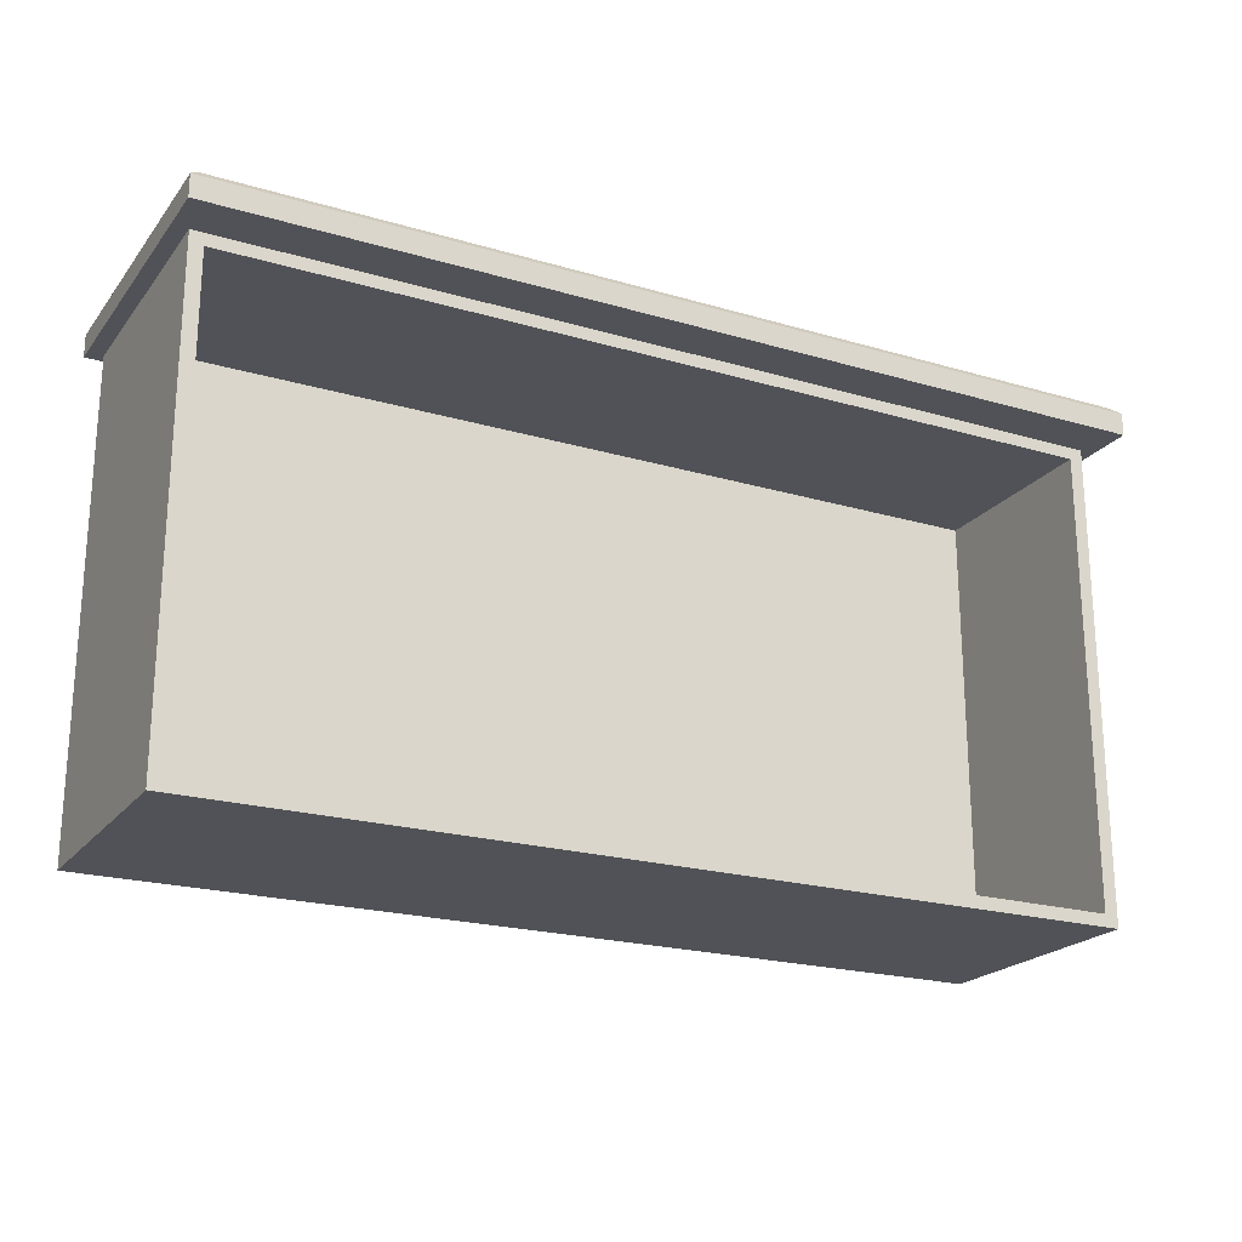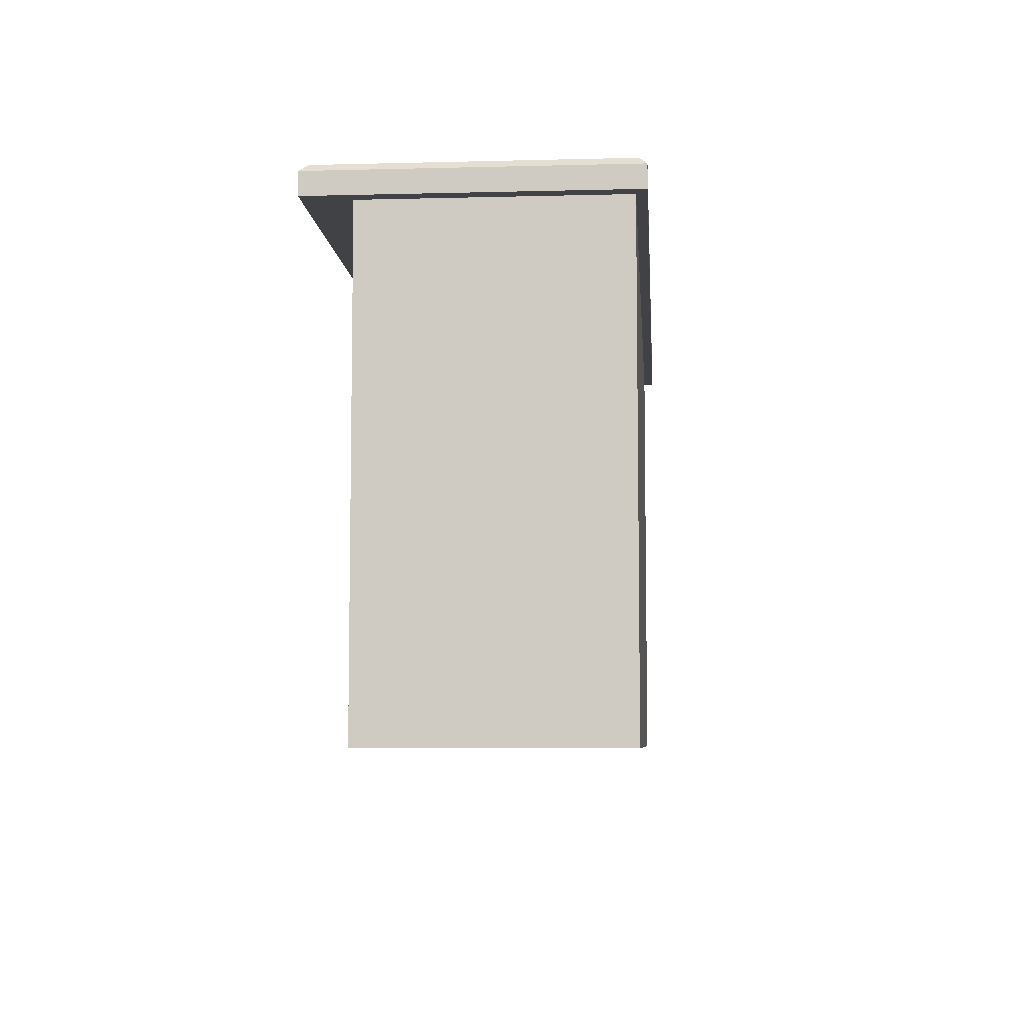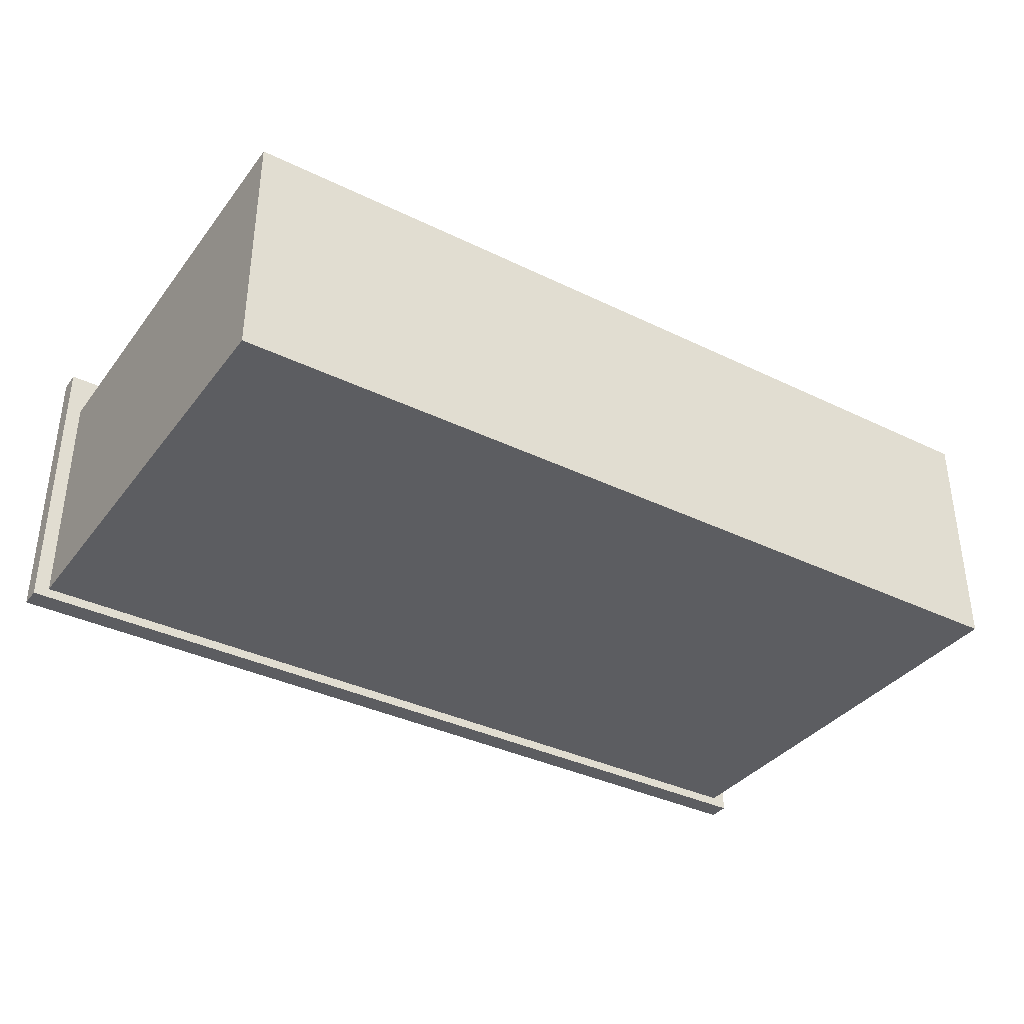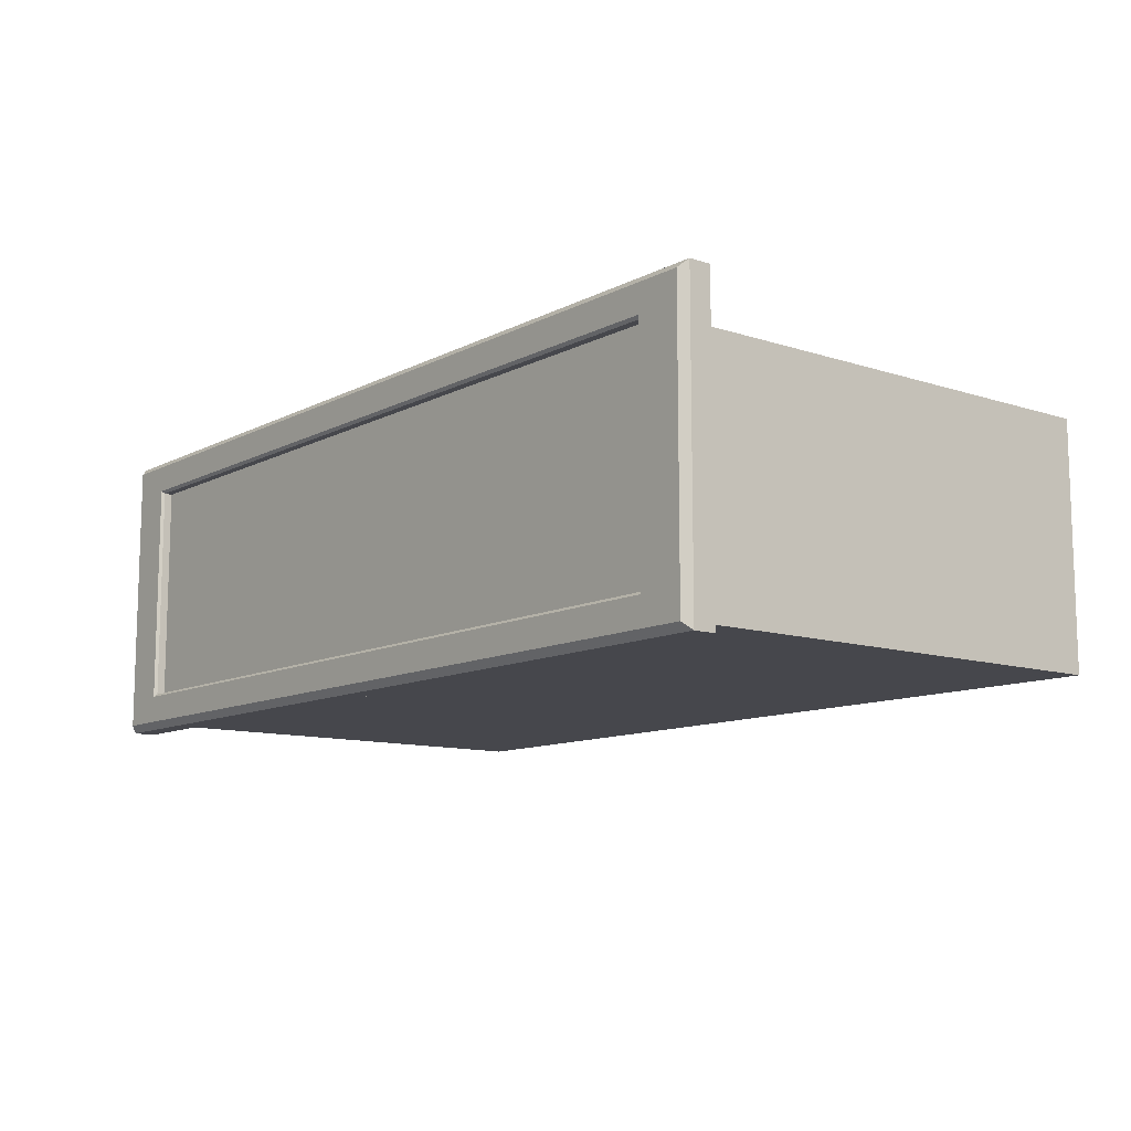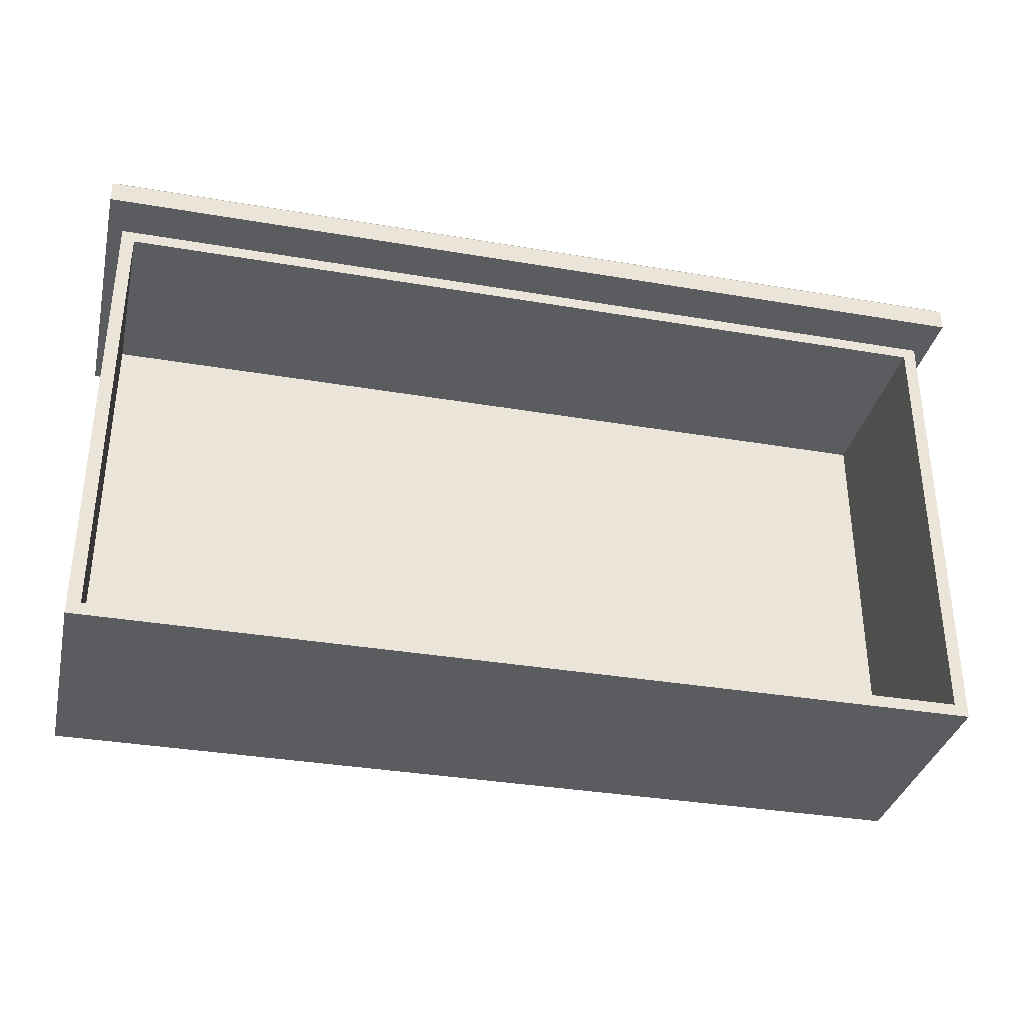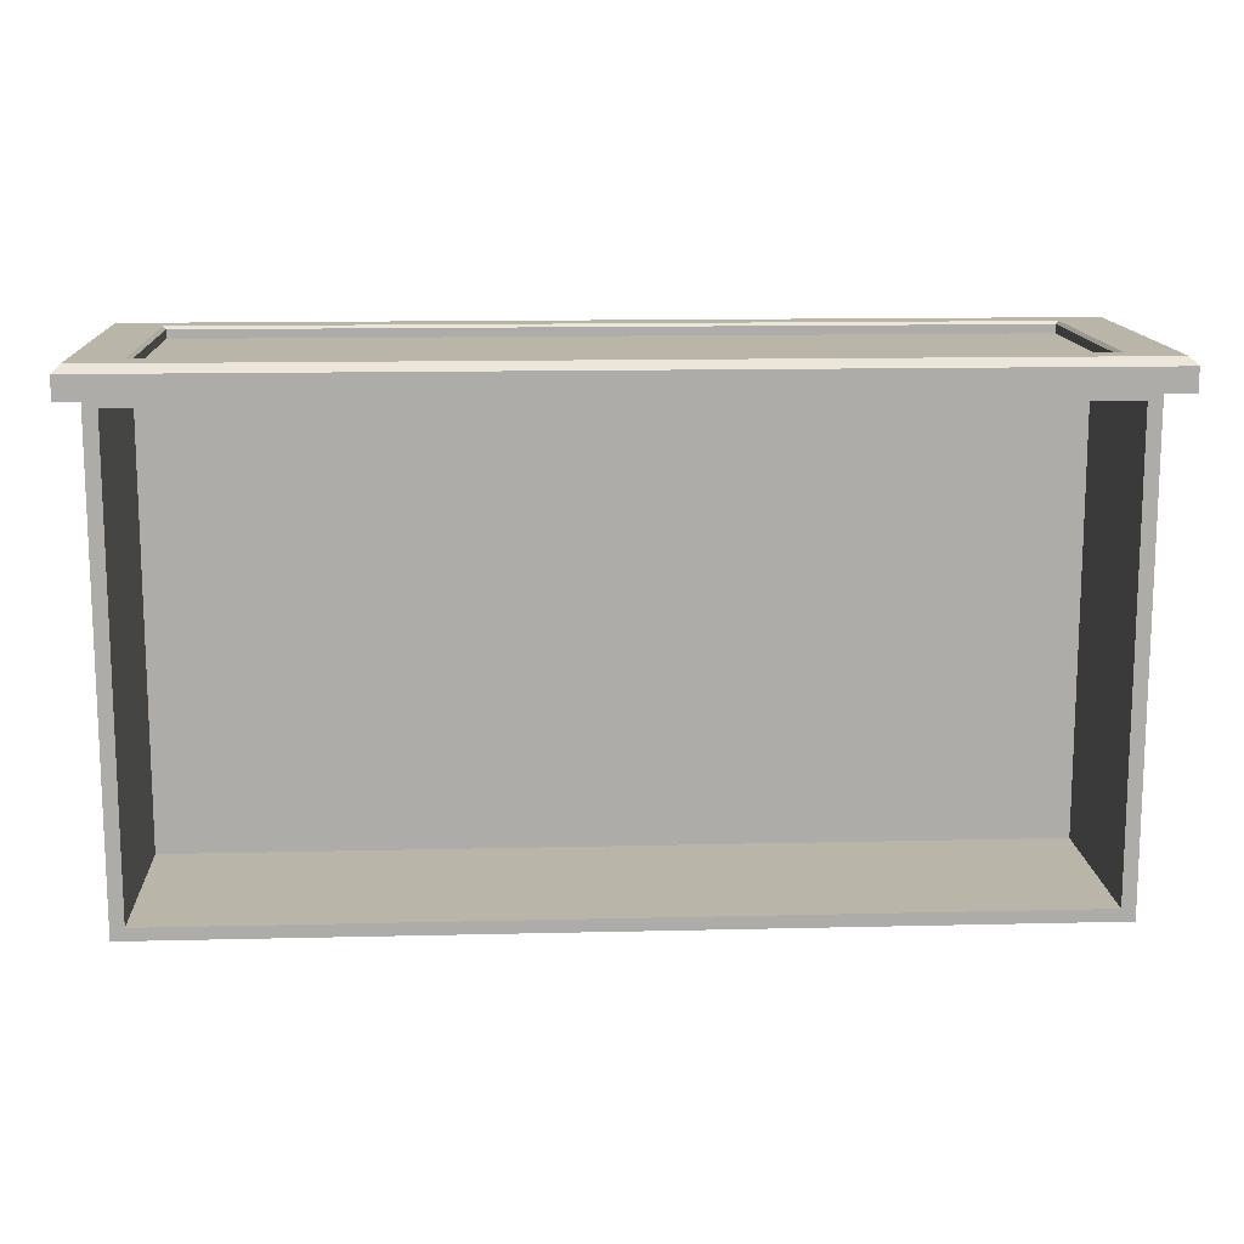
<metadata>
{"format":"obj","ext":"obj","renderer":"f3d","projection":"perspective","resolution":1024,"background":"white","views":[{"elev":-21.6,"azim":152.6,"up":"+Z"},{"elev":-6.7,"azim":-85.7,"up":"+Z"},{"elev":-36.3,"azim":147.6,"up":"+Y"},{"elev":-11.0,"azim":51.2,"up":"+Y"},{"elev":-34.6,"azim":167.1,"up":"+Z"},{"elev":13.6,"azim":176.9,"up":"+Z"}]}
</metadata>
<code>
v 46.51 -15.17 21.02
v 46.51 15.17 21.02
v -46.51 15.17 21.02
v -46.51 -15.17 21.02
v 46.51 -15.17 23.26
v 45.77 -14.42 24.01
v 45.77 14.42 24.01
v 46.51 15.17 23.26
v -45.77 14.42 24.01
v -46.51 15.17 23.26
v -45.77 -14.42 24.01
v -46.51 -15.17 23.26
v 43.62 10.55 19.79
v 43.62 10.55 -25.42
v -43.62 10.55 19.79
v -43.62 10.55 -25.42
v 44.97 -14.15 21.02
v 44.97 -14.15 -26.65
v 44.97 10.55 -26.65
v 44.97 10.55 21.02
v -44.97 10.55 21.02
v -44.97 10.55 -26.65
v -44.97 -14.15 -26.65
v -44.97 -14.15 21.02
v -43.62 -8.826 19.79
v 43.62 -8.826 19.79
v 43.62 -8.826 -25.42
v -43.62 -8.826 -25.42
v 40.77 -11.36 22.88
v -40.77 -11.36 22.88
v 40.77 11.36 22.88
v -40.77 11.36 22.88
v 41.05 -11.64 24.01
v 40.77 -11.36 23.73
v -41.05 -11.64 24.01
v -40.77 -11.36 23.73
v 41.05 11.64 24.01
v 40.77 11.36 23.73
v -41.05 11.64 24.01
v -40.77 11.36 23.73
f 1 4 3 2
f 5 6 11 12
f 6 5 8 7
f 7 8 10 9
f 9 10 12 11
f 5 1 2 8
f 8 2 3 10
f 10 3 4 12
f 12 4 1 5
f 30 29 31 32
f 17 18 19 20
f 21 22 23 24
f 18 23 22 19
f 14 13 20 19
f 15 16 22 21
f 16 14 19 22
f 13 15 21 20
f 26 25 15 13
f 27 26 13 14
f 28 27 14 16
f 25 28 16 15
f 25 26 27 28
f 18 17 24 23
f 33 34 36 35
f 34 33 37 38
f 35 36 40 39
f 38 37 39 40
f 11 6 33 35
f 6 7 37 33
f 7 9 39 37
f 9 11 35 39
f 36 34 29 30
f 34 38 31 29
f 38 40 32 31
f 40 36 30 32

</code>
